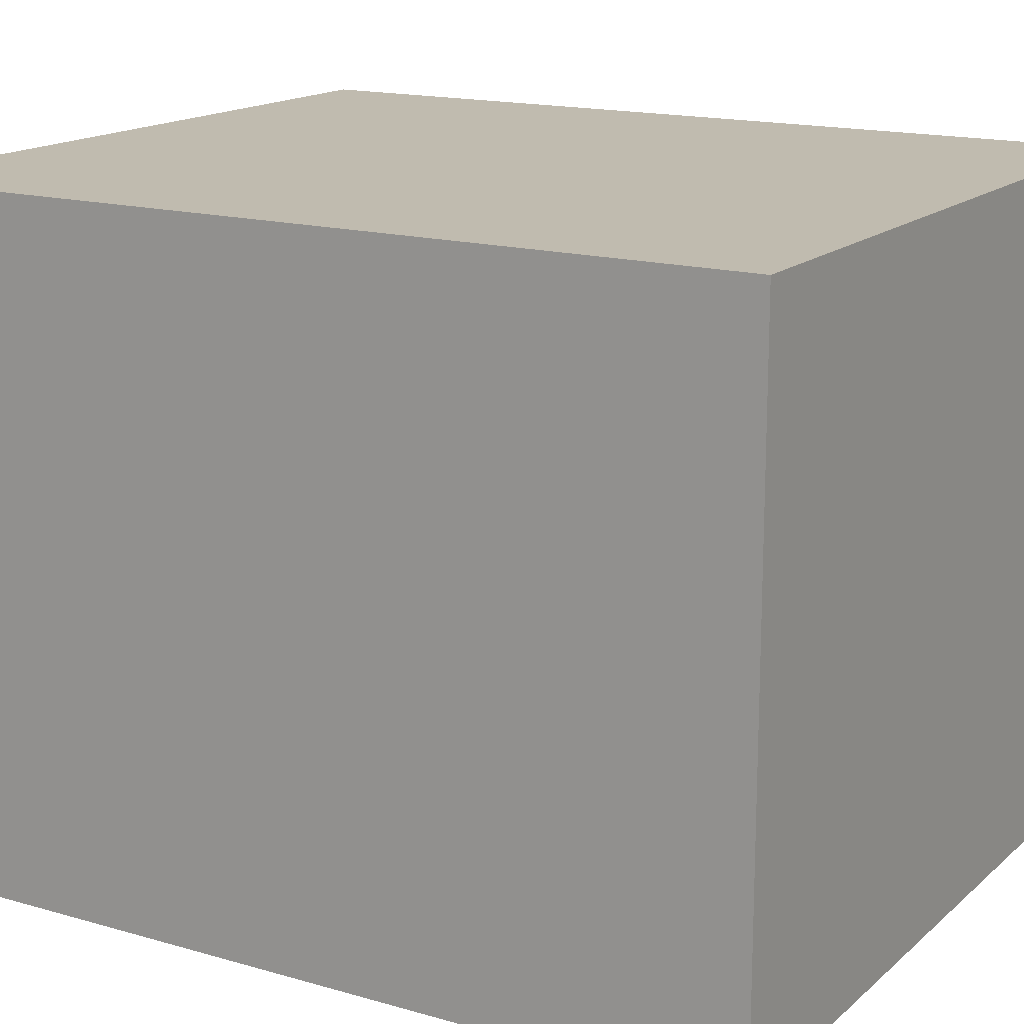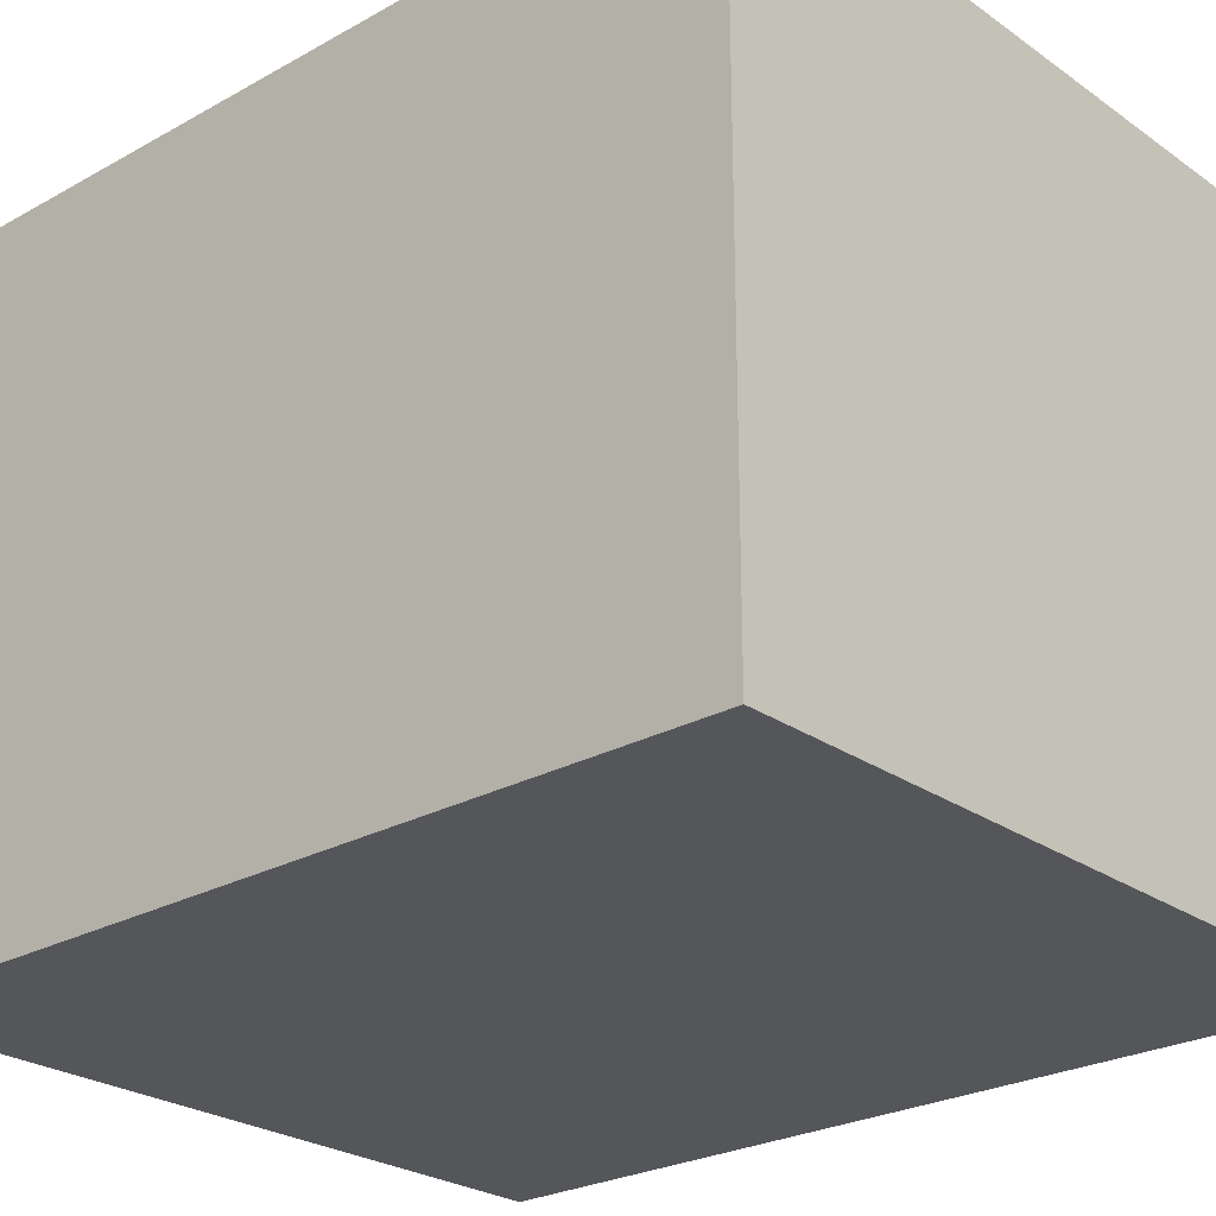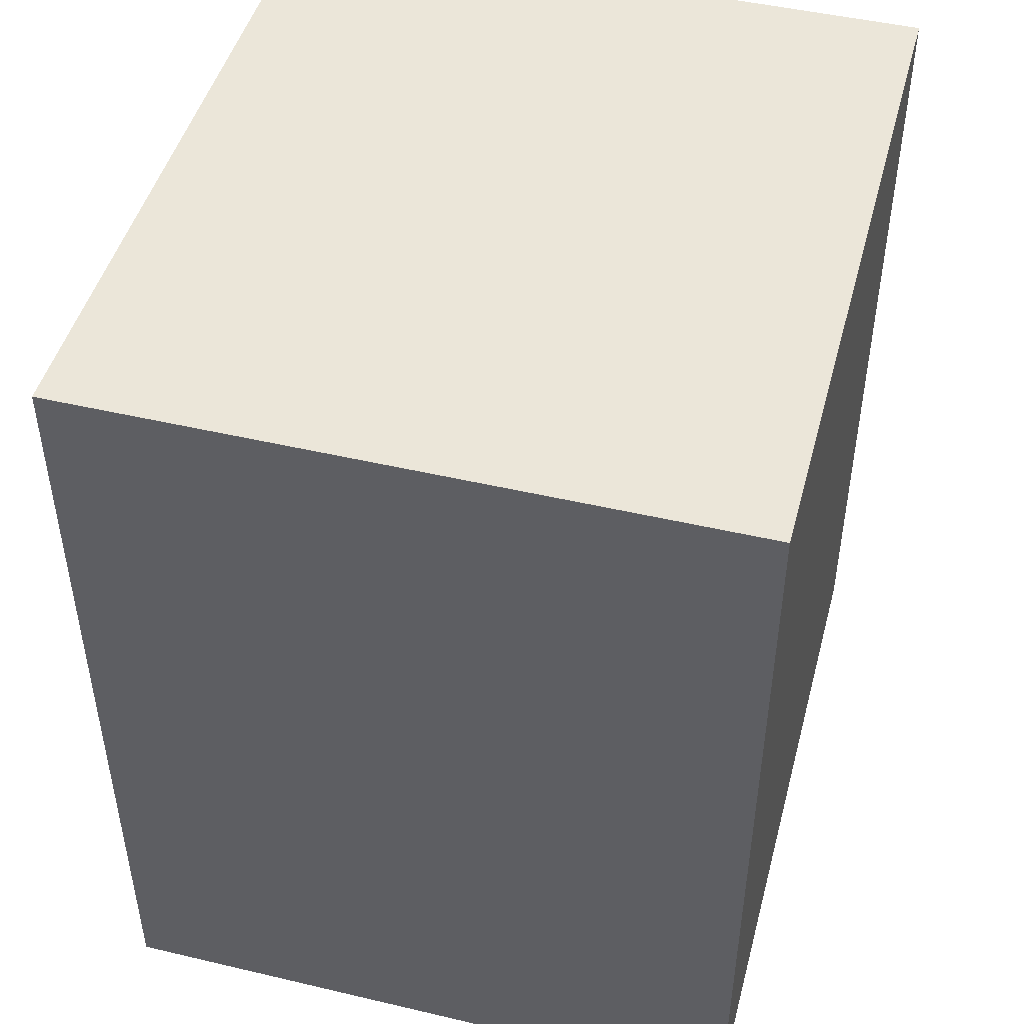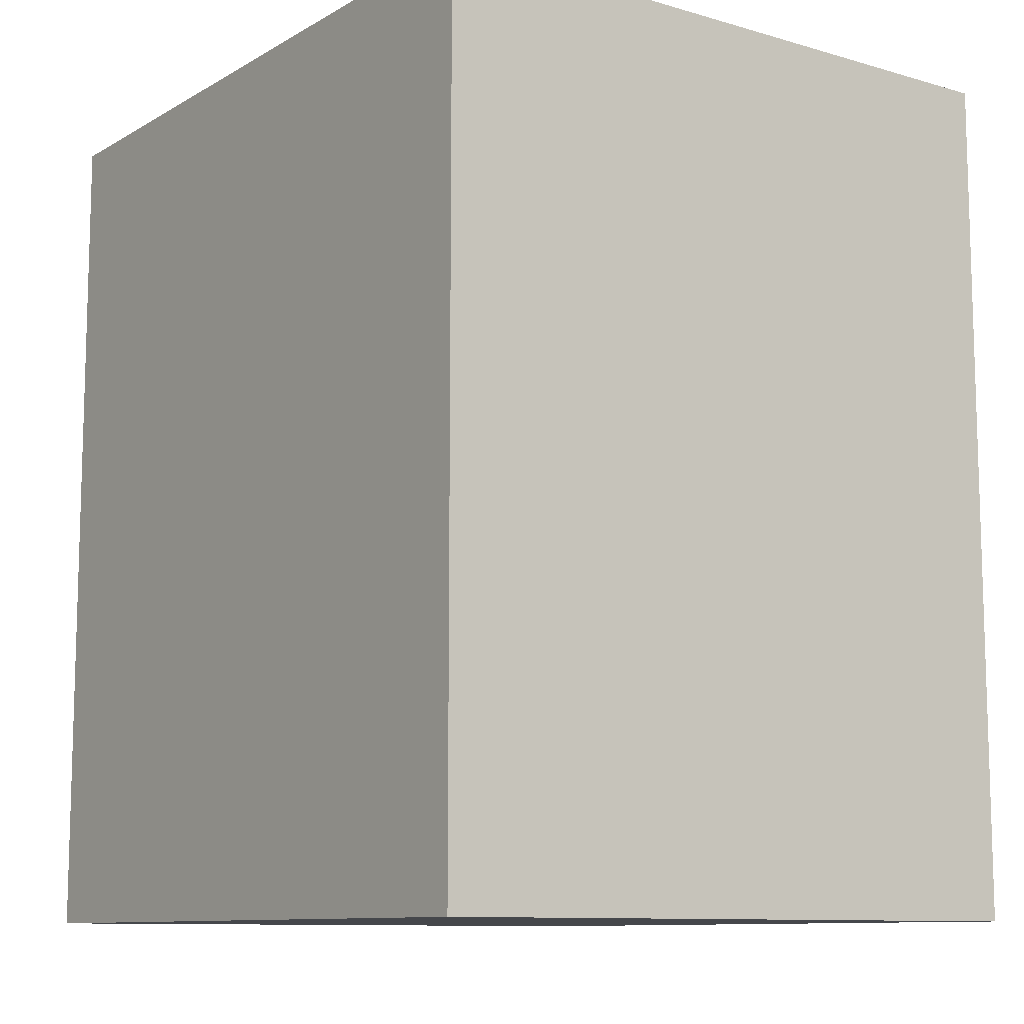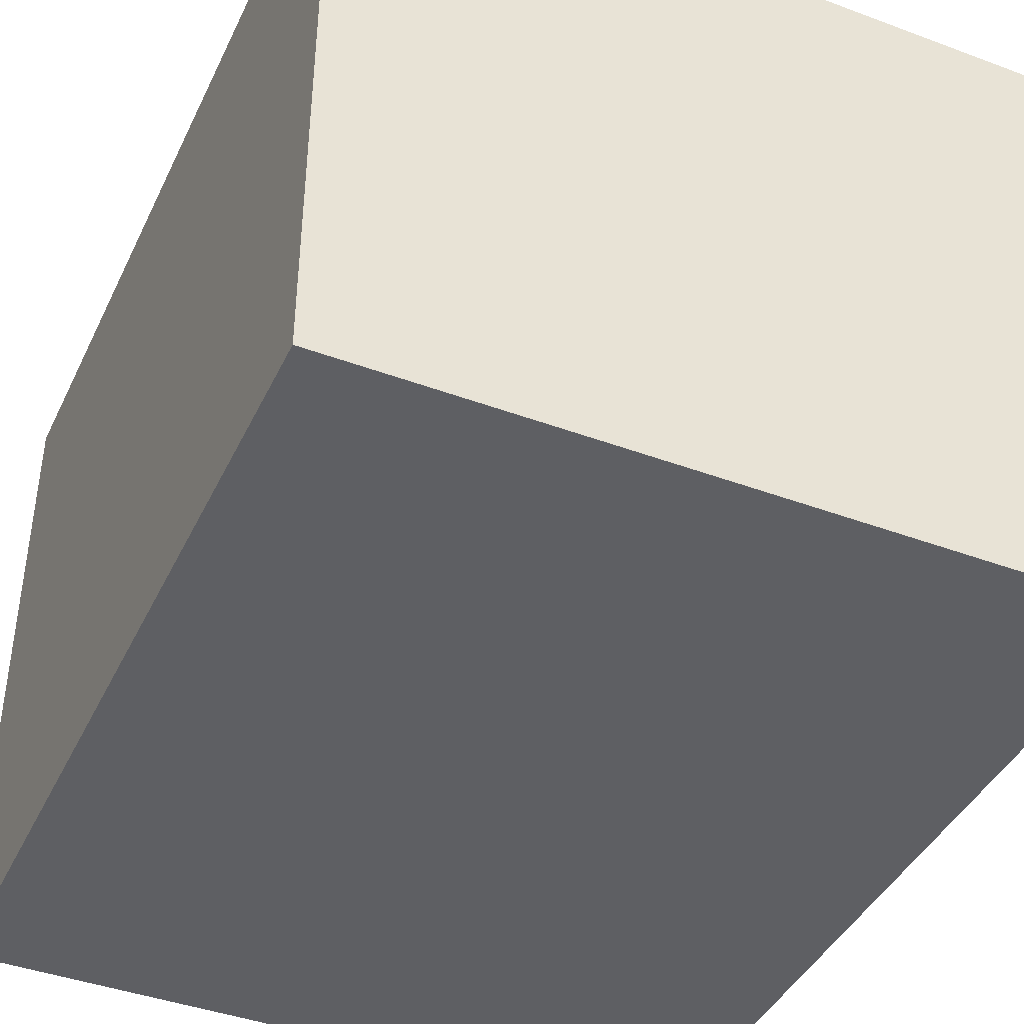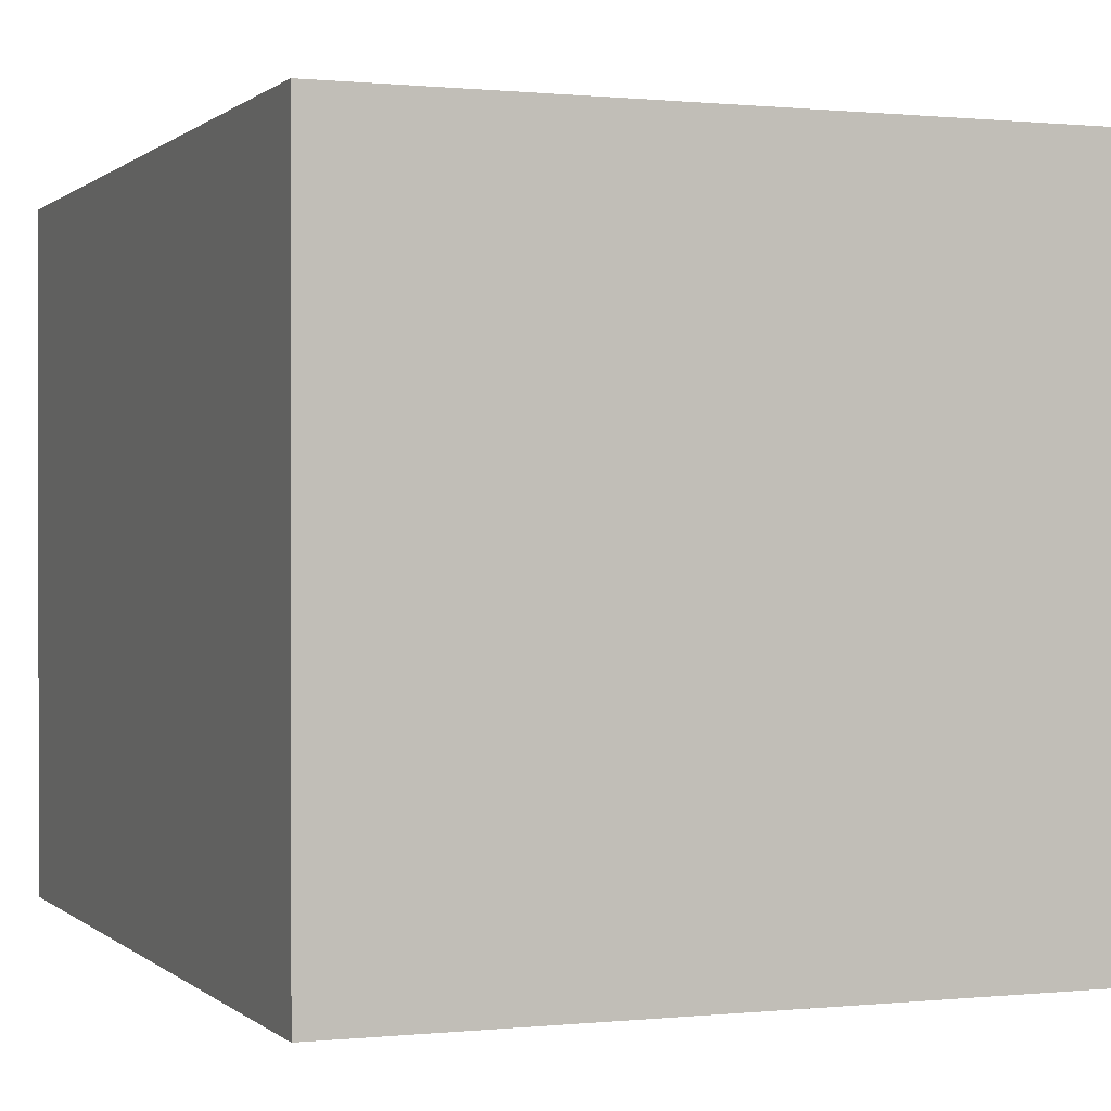
<metadata>
{"format":"obj","ext":"obj","renderer":"f3d","projection":"perspective","resolution":1024,"background":"white","views":[{"elev":16.0,"azim":120.8,"up":"+Y"},{"elev":-25.5,"azim":131.8,"up":"+Y"},{"elev":47.1,"azim":104.9,"up":"+Z"},{"elev":-10.4,"azim":-125.9,"up":"+Z"},{"elev":-42.0,"azim":-24.1,"up":"+Y"},{"elev":0.4,"azim":158.6,"up":"+Y"}]}
</metadata>
<code>
o Square_FrontLeft_Cube.026
v -19.58 0.131 -1.689
v -19.58 8.13 -1.689
v -19.58 0.131 -12.18
v -19.58 8.13 -12.18
v -10.75 0.131 -1.689
v -10.75 8.13 -1.689
v -10.75 0.131 -12.18
v -10.75 8.13 -12.18
f 1 2 4 3
f 3 4 8 7
f 7 8 6 5
f 5 6 2 1
f 3 7 5 1
f 8 4 2 6

</code>
